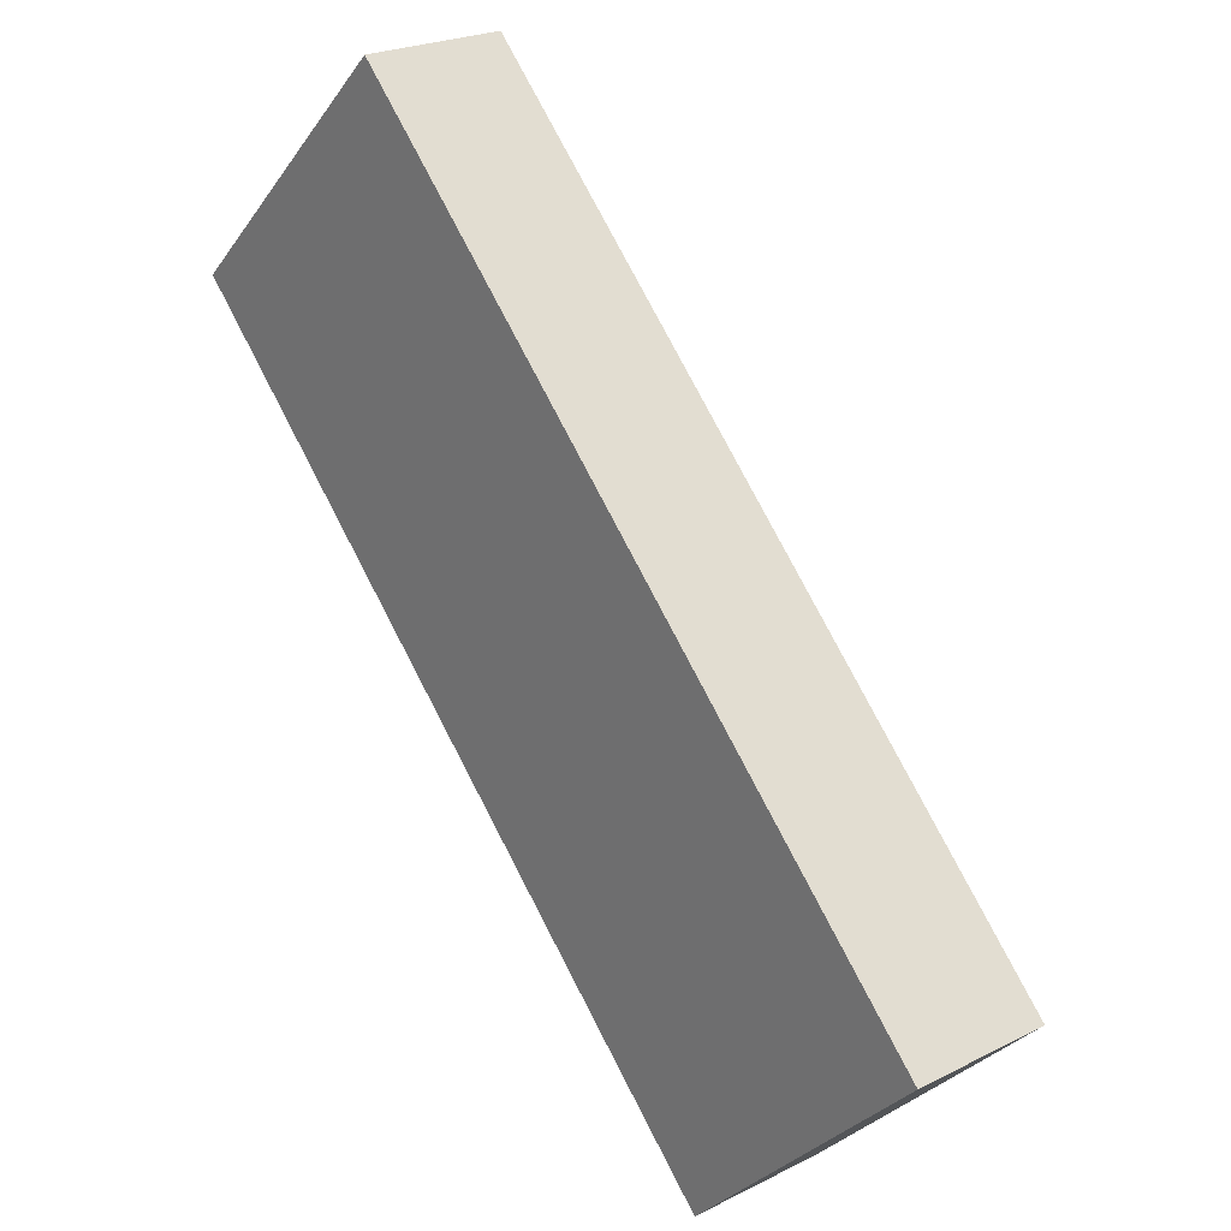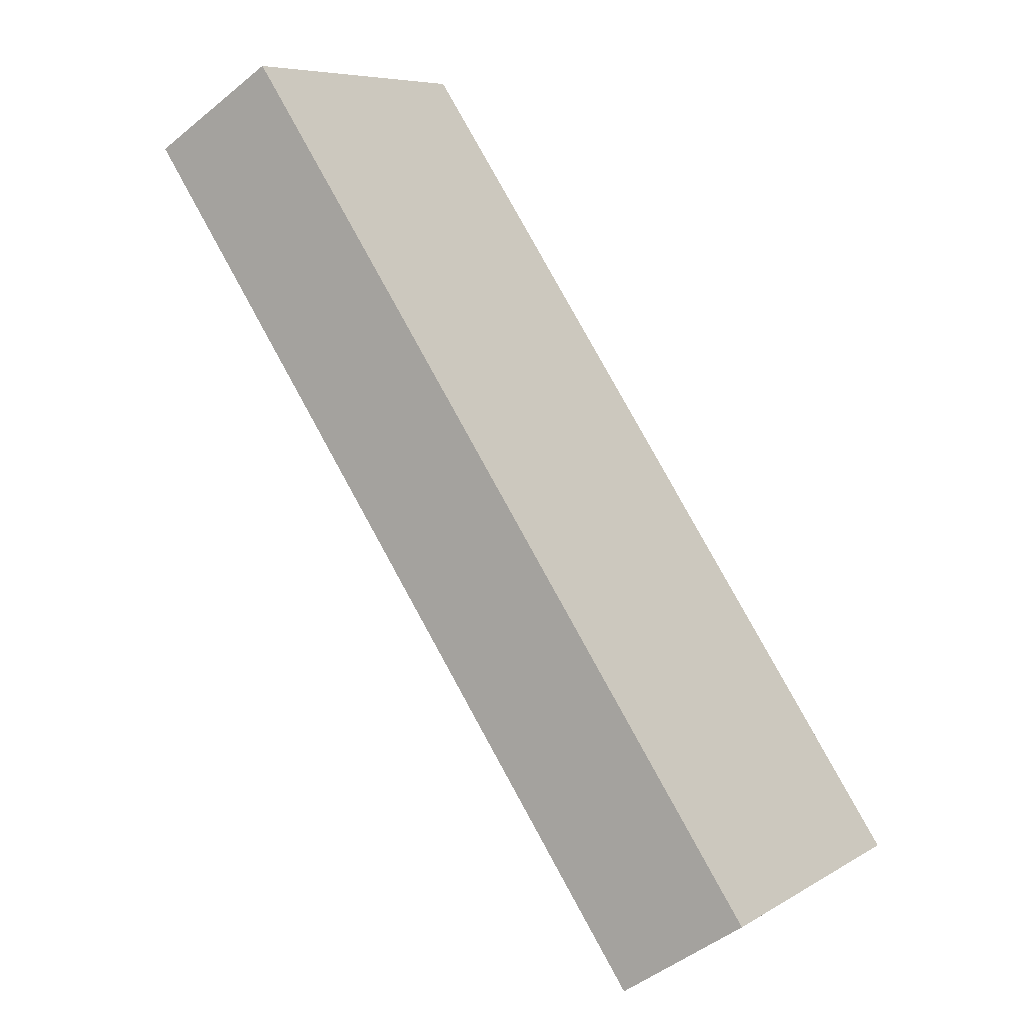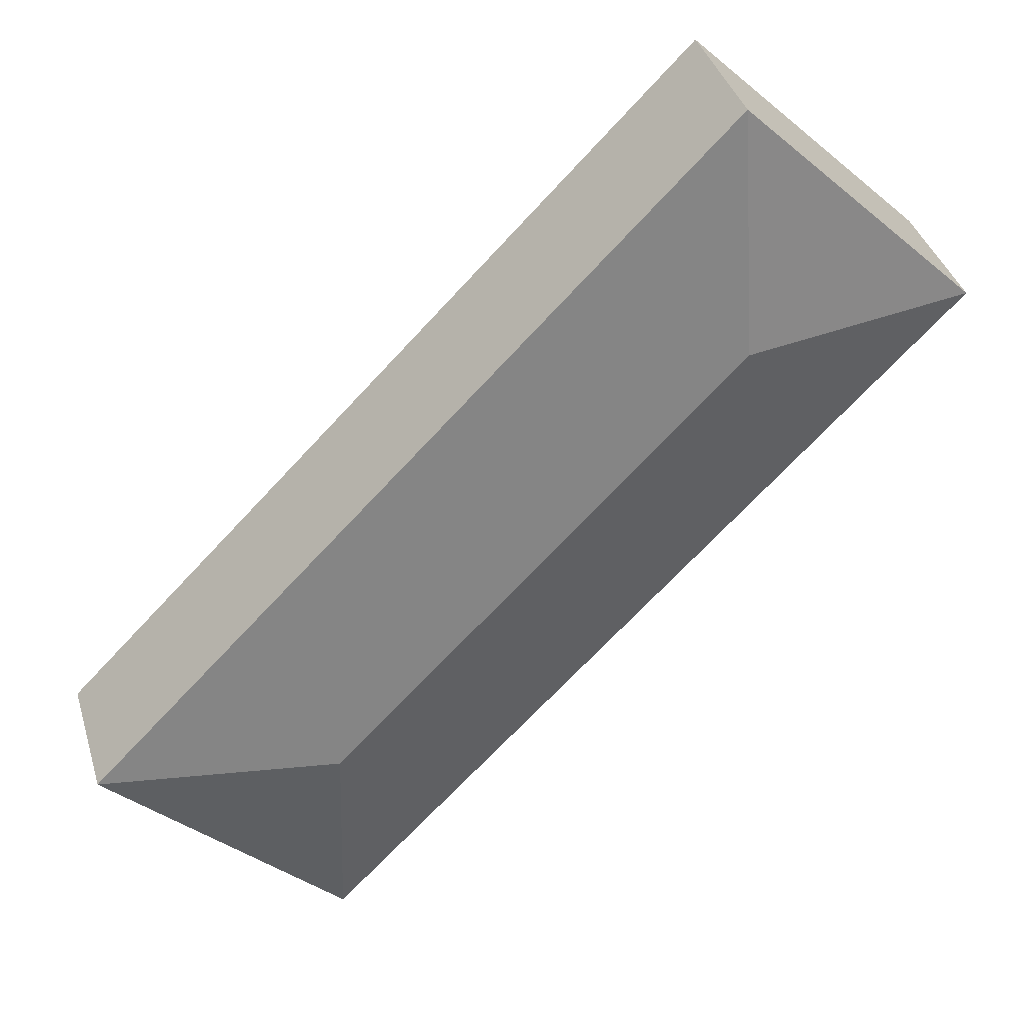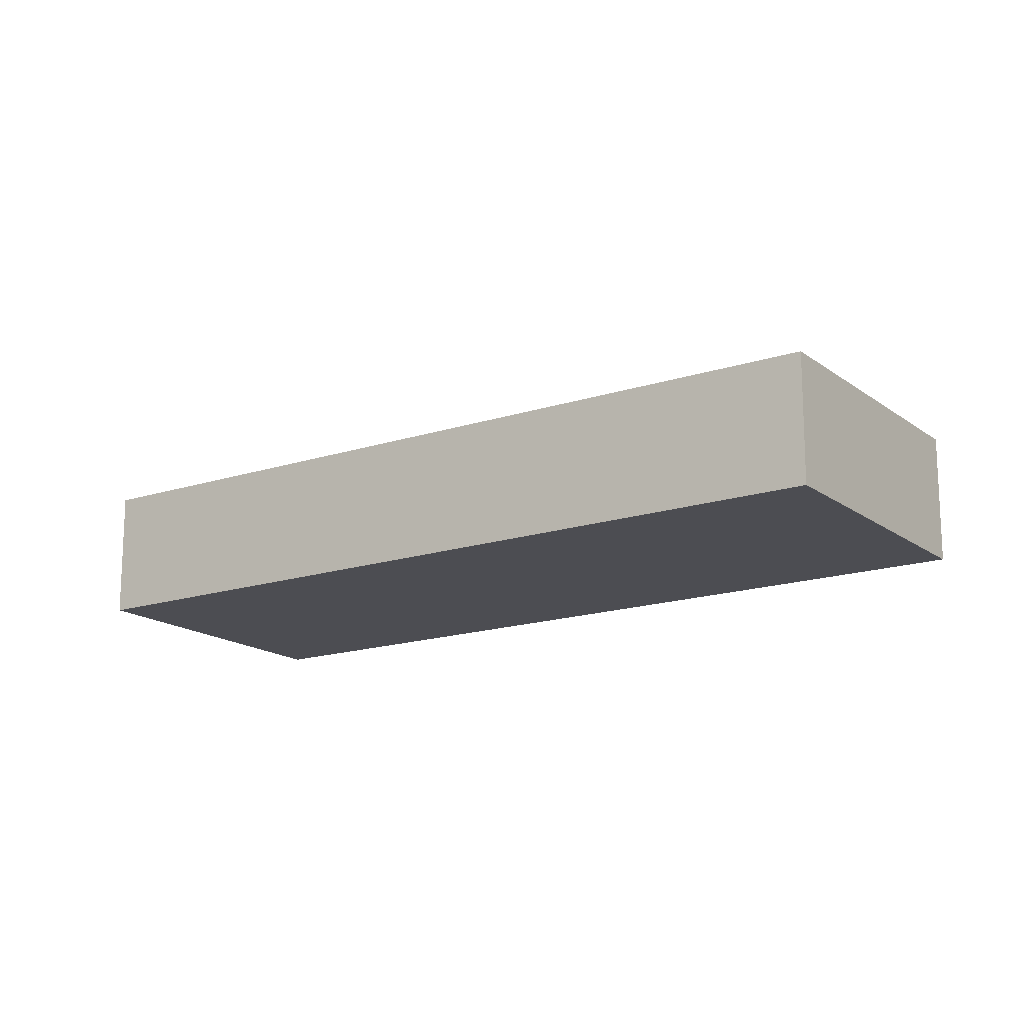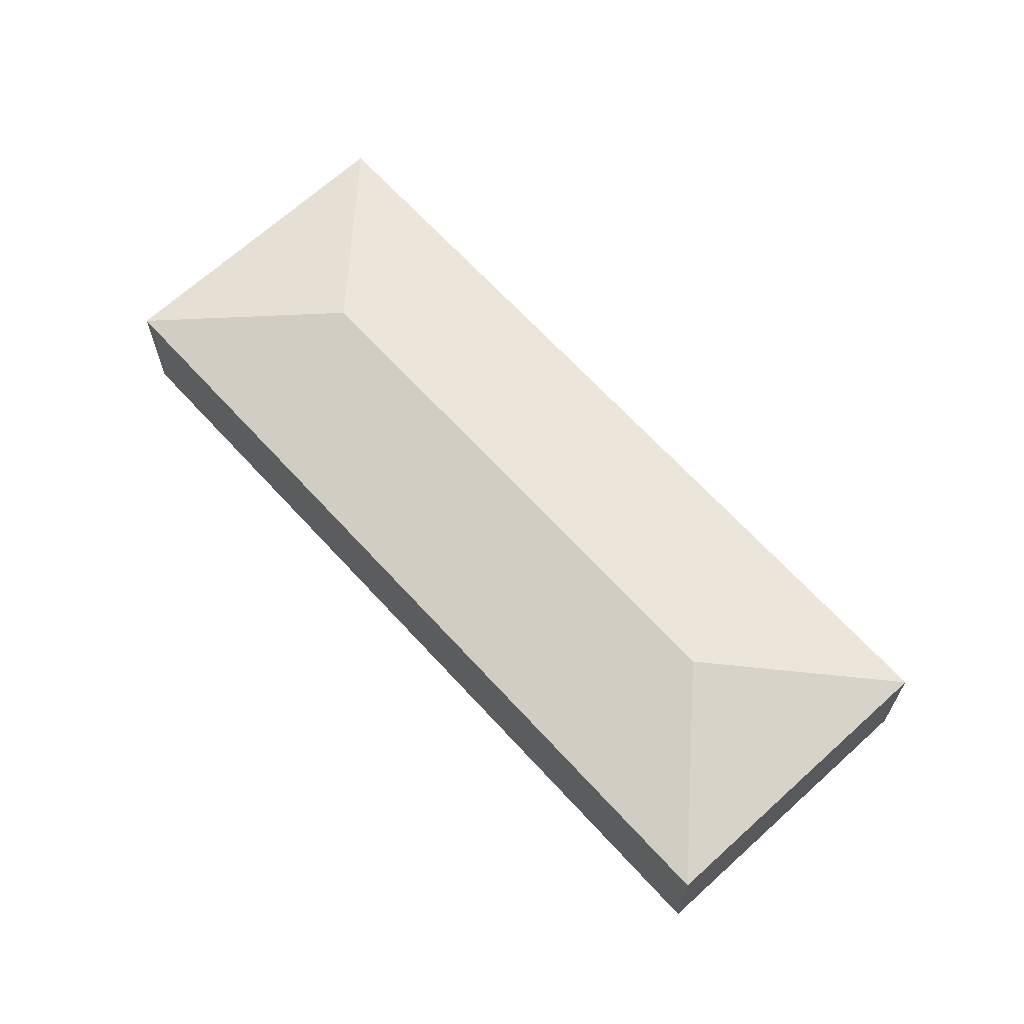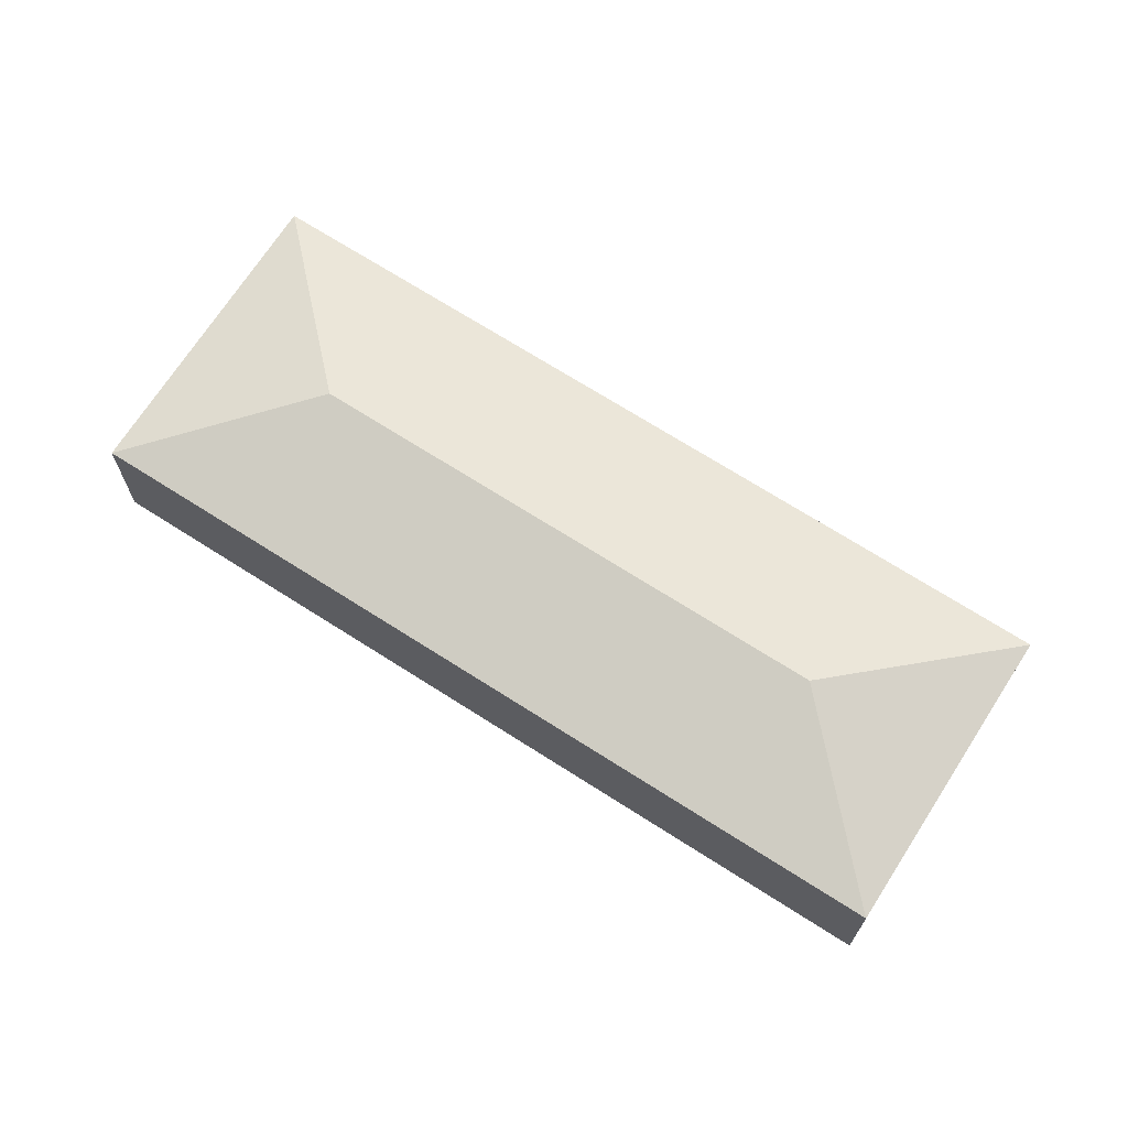
<metadata>
{"format":"obj","ext":"obj","renderer":"f3d","projection":"perspective","resolution":1024,"background":"white","views":[{"elev":23.1,"azim":49.2,"up":"+Z"},{"elev":-46.9,"azim":-46.9,"up":"+Z"},{"elev":38.0,"azim":163.9,"up":"+Z"},{"elev":-16.4,"azim":79.5,"up":"+Y"},{"elev":66.8,"azim":93.0,"up":"+Y"},{"elev":69.7,"azim":78.1,"up":"+Y"}]}
</metadata>
<code>
v  4.378 3.287 -0.035
v  5.45 2.561 -5.537
v  0 2.561 1.568e-16
v  11.92 3.287 -7.7
v  11.89 2.561 -12.08
v  4.412 2.561 4.343
v  6.73 2.561 1.988
v  12.14 2.561 -3.51
v  14.91 2.561 -6.323
v  16.3 2.561 -7.734
v  0 0 0
v  5.45 3.39e-16 -5.537
v  11.89 7.395e-16 -12.08
v  4.412 -2.659e-16 4.343
v  6.73 -1.217e-16 1.988
v  12.14 2.149e-16 -3.51
v  14.91 3.872e-16 -6.323
v  16.3 4.736e-16 -7.734
g defaultobject
f 1 2 3
f 2 1 4
f 2 4 5
f 1 3 6
f 7 1 6
f 1 7 4
f 4 7 8
f 4 8 9
f 4 9 10
f 4 10 5
f 2 11 3
f 11 2 12
f 12 2 5
f 12 5 13
f 11 6 3
f 6 11 14
f 14 7 6
f 7 14 15
f 7 15 8
f 8 15 16
f 8 16 9
f 9 16 17
f 9 17 10
f 10 17 18
f 18 5 10
f 5 18 13
f 12 14 11
f 14 12 15
f 15 12 13
f 15 13 16
f 16 13 17
f 17 13 18

</code>
